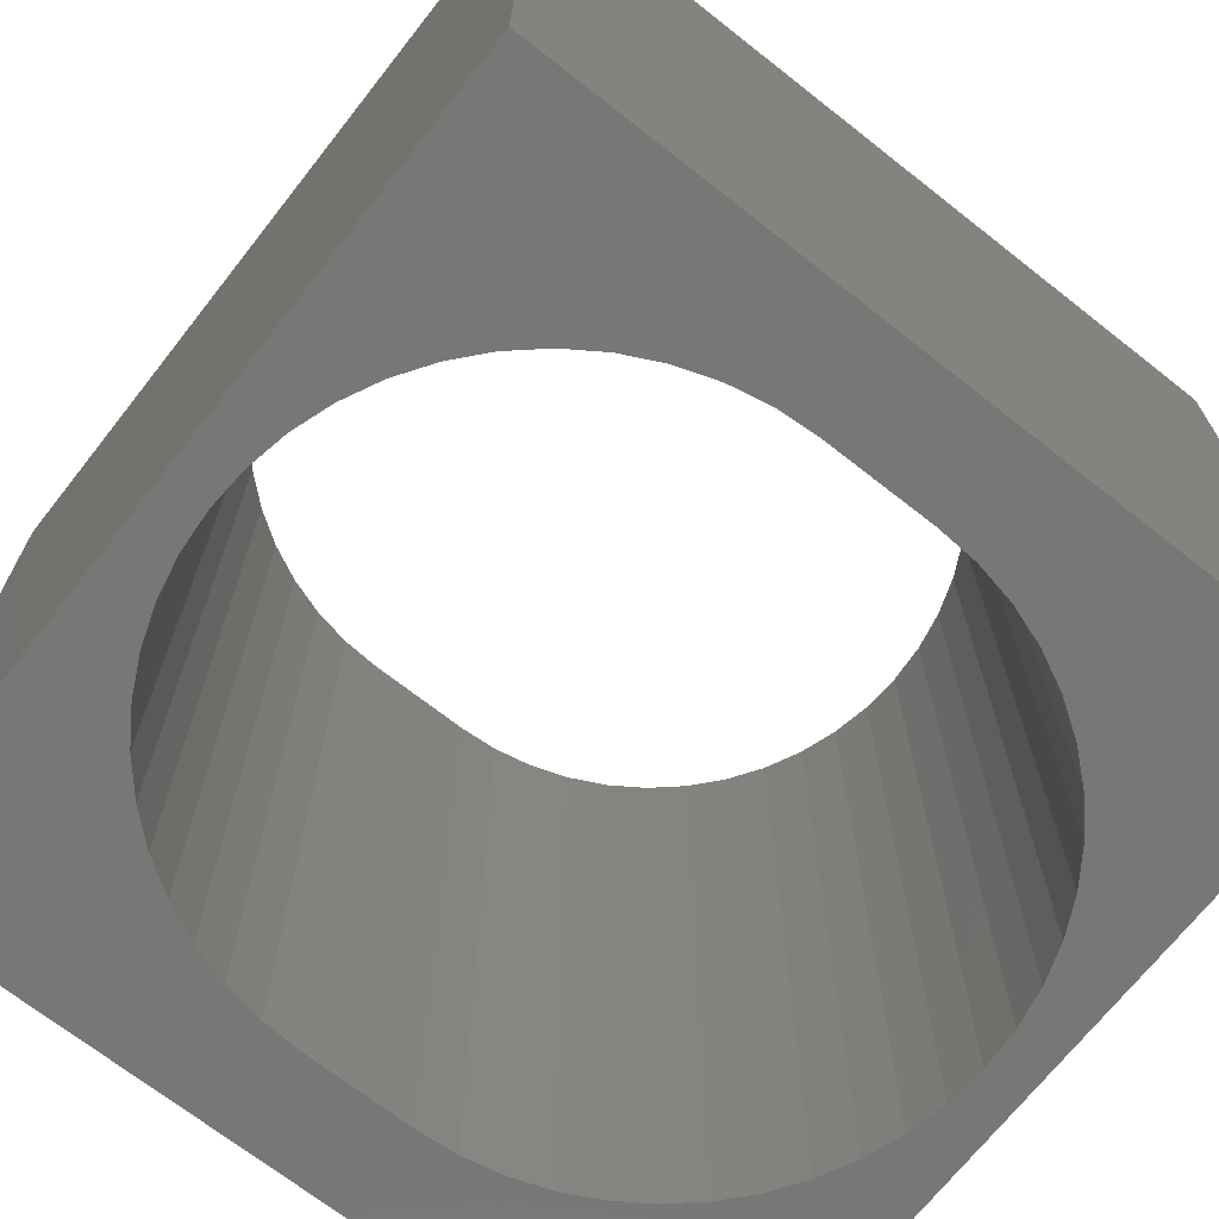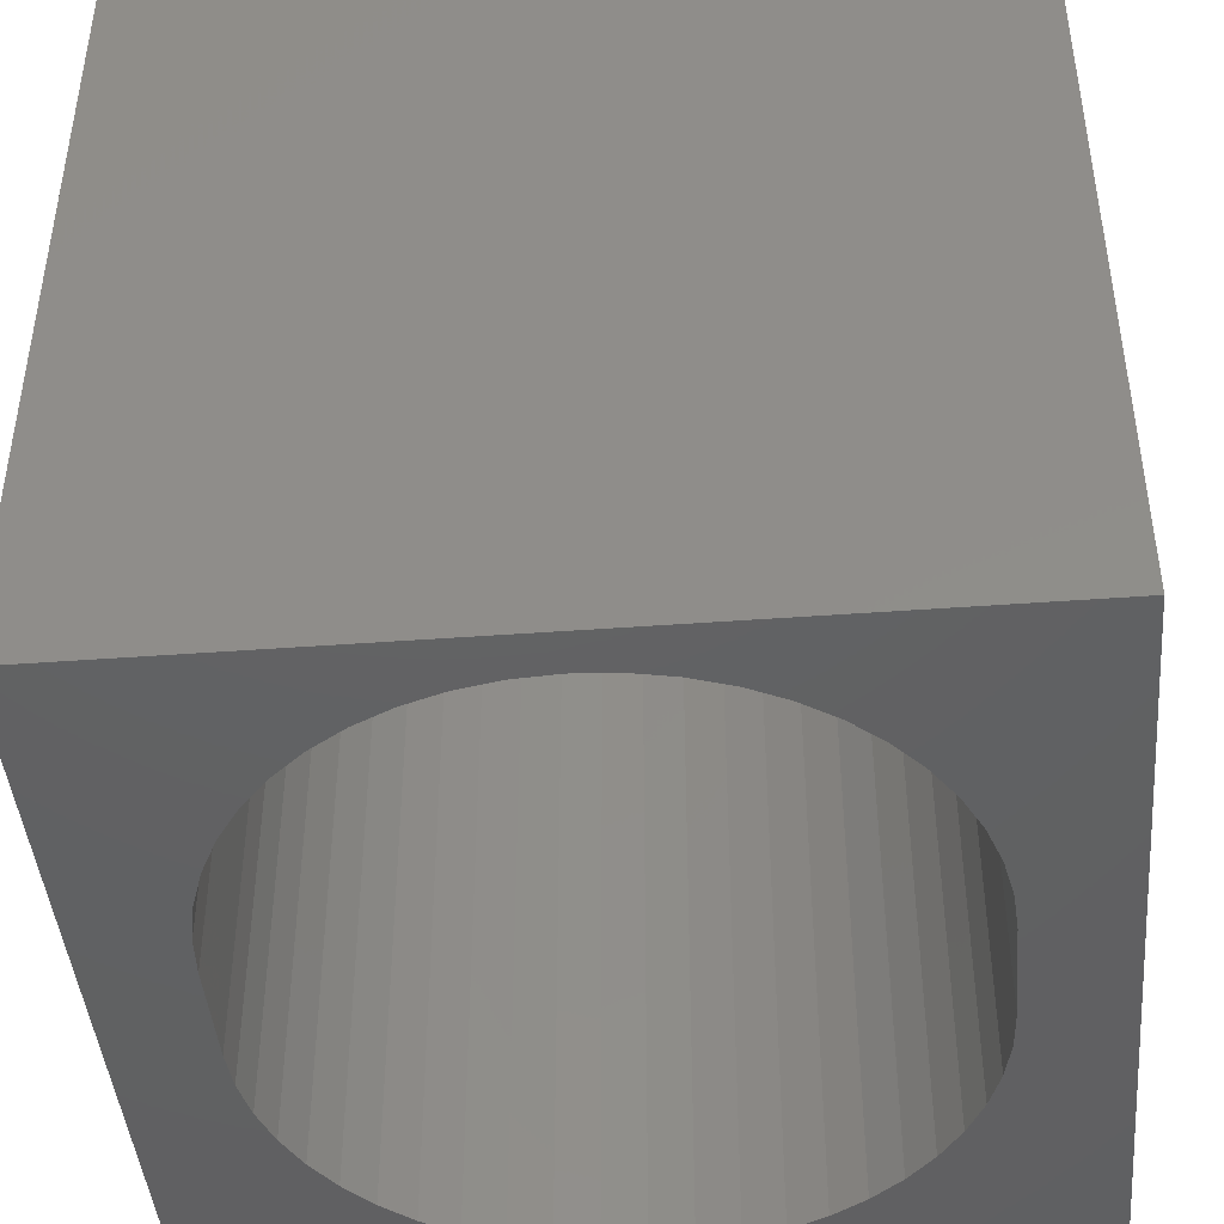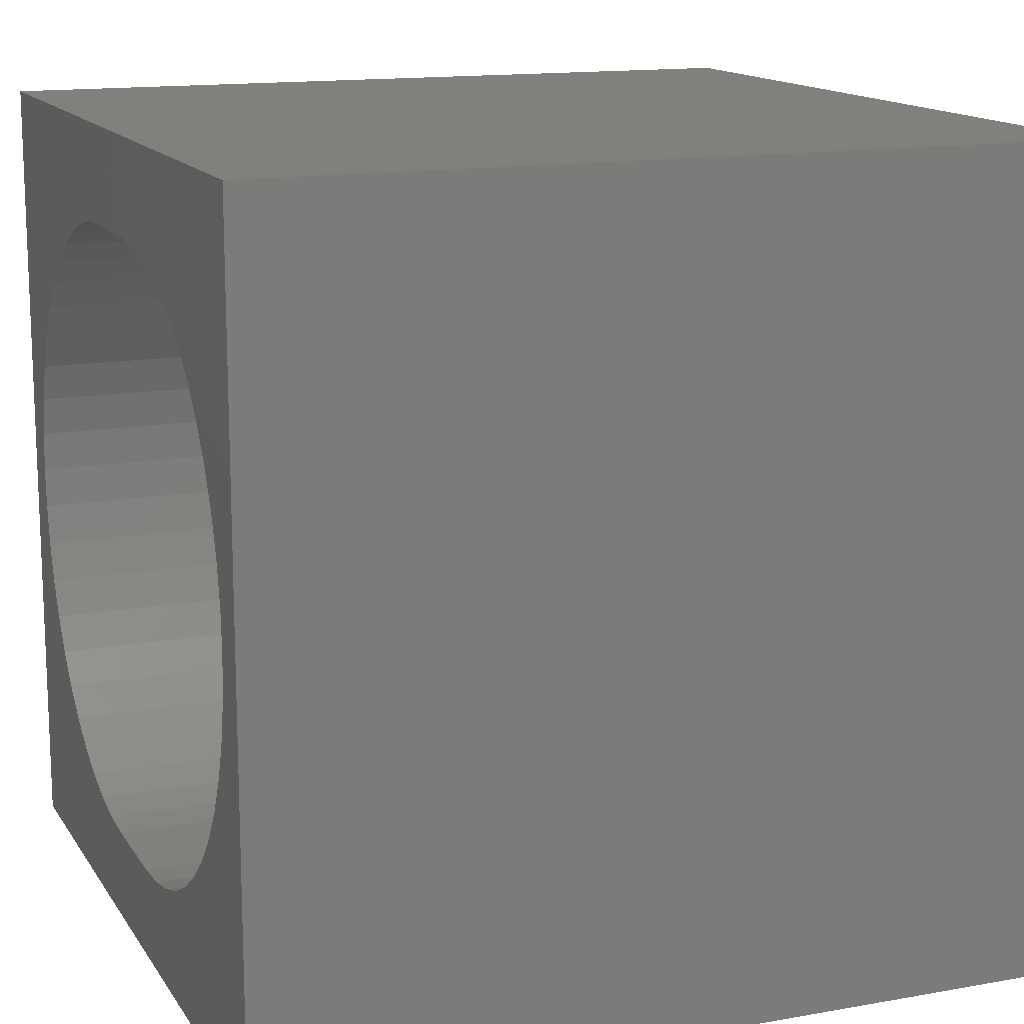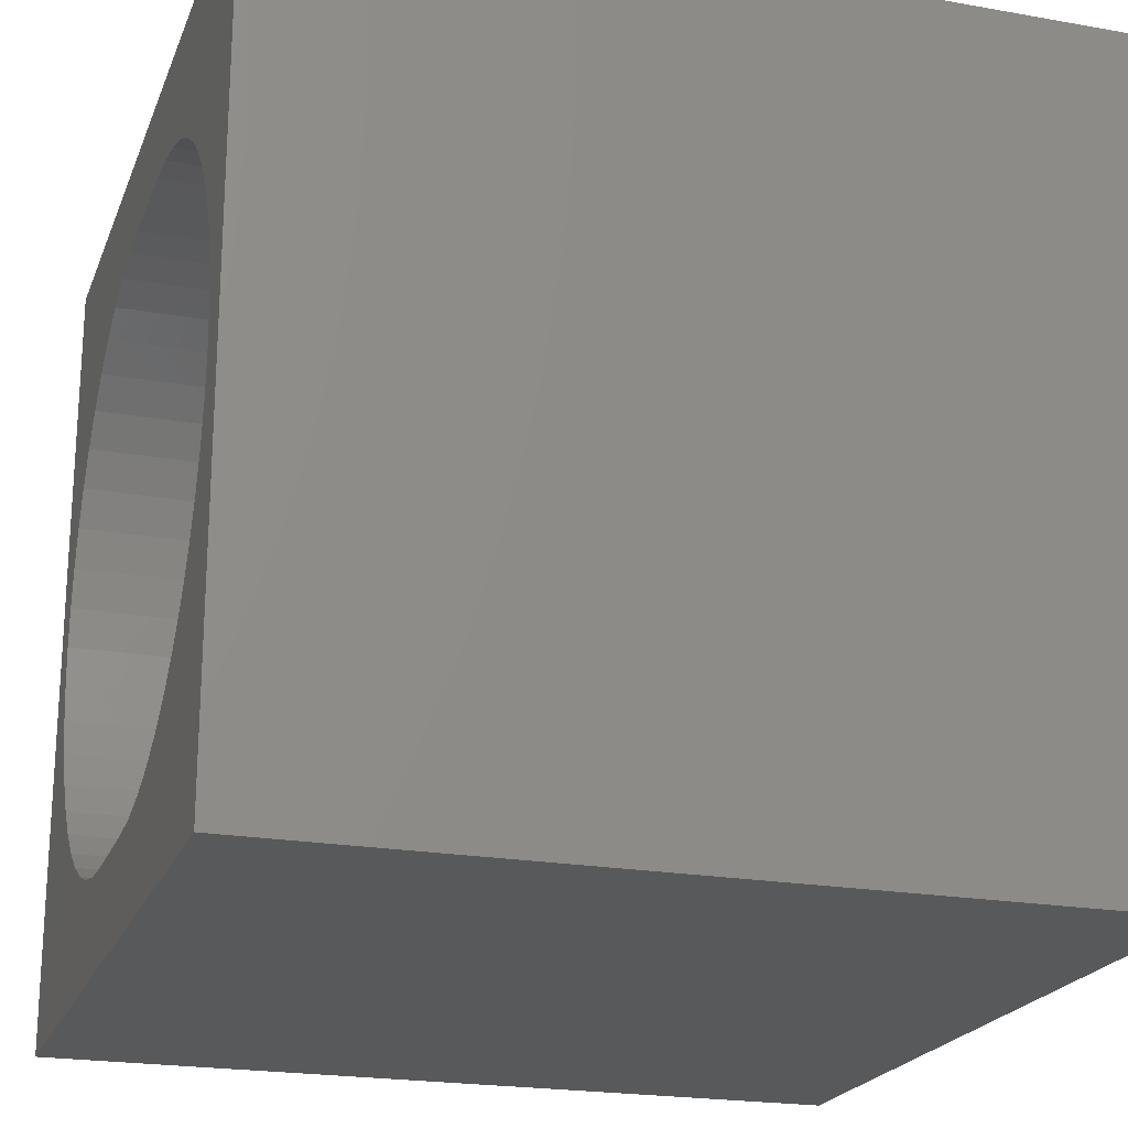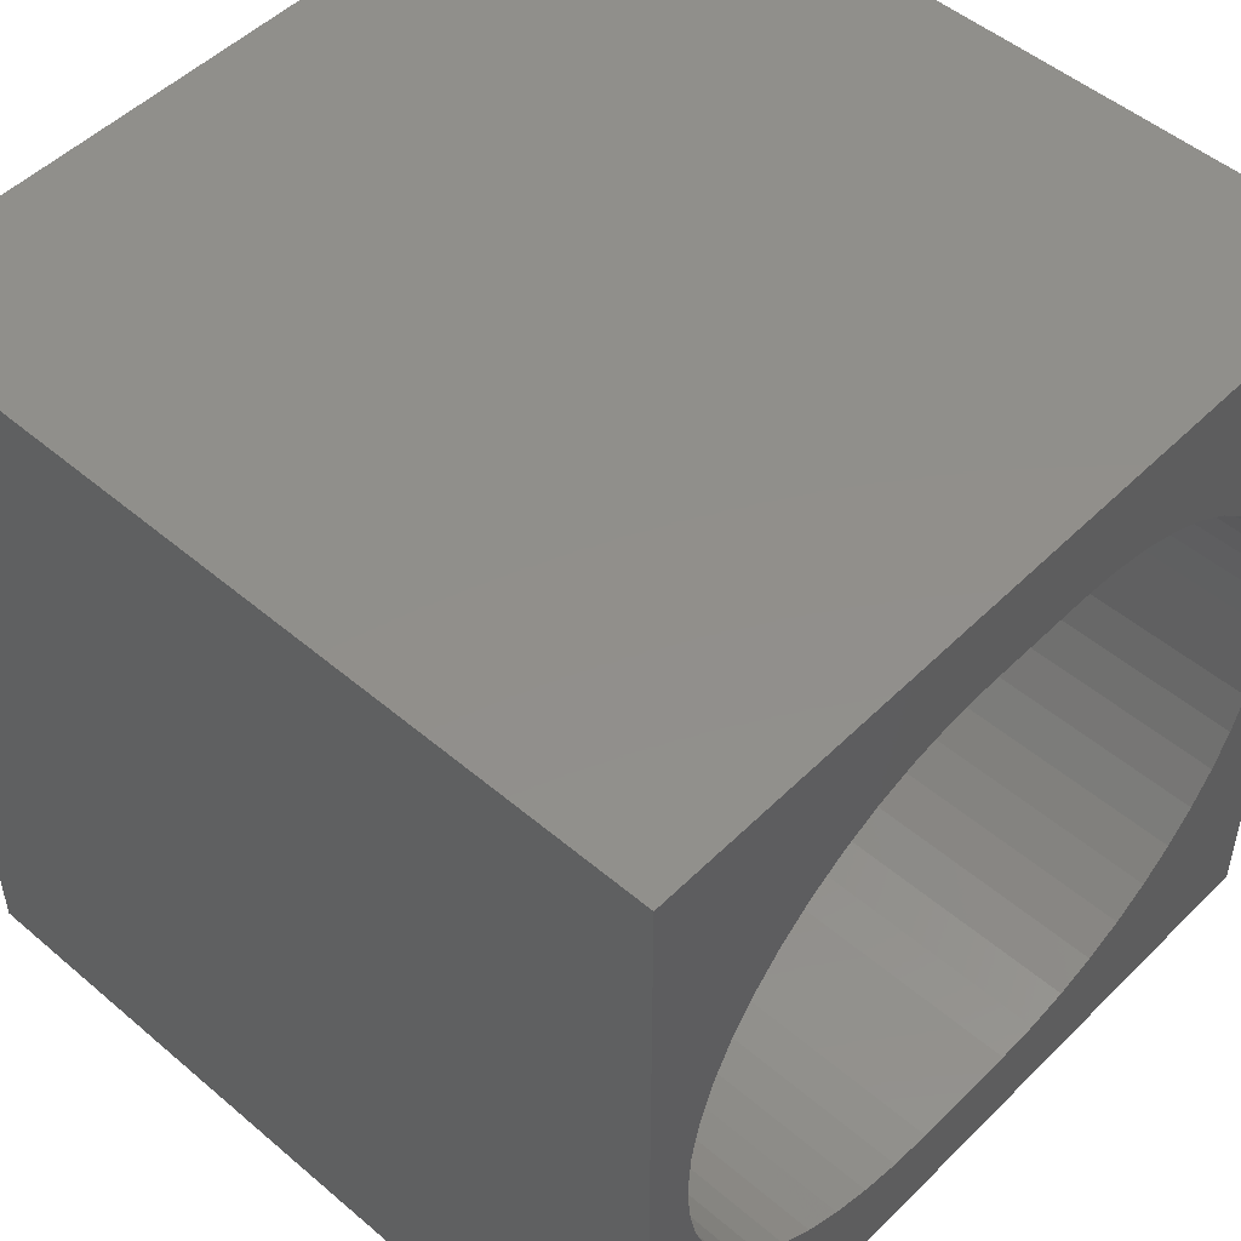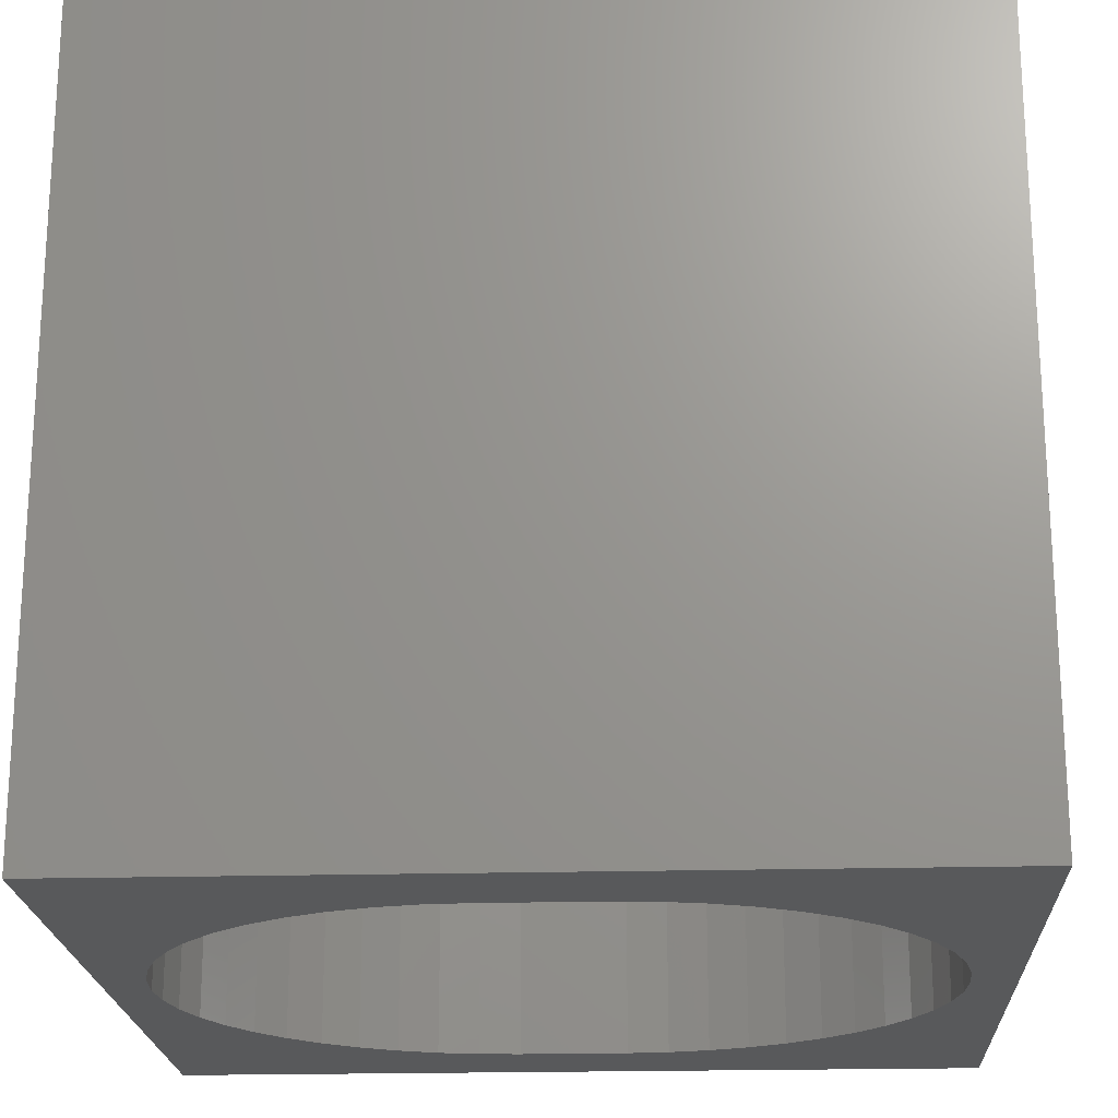
<metadata>
{"format":"stl","ext":"stl","renderer":"f3d","projection":"perspective","resolution":1024,"background":"white","views":[{"elev":-69.8,"azim":-38.2,"up":"+Z"},{"elev":-43.8,"azim":95.0,"up":"+Z"},{"elev":14.3,"azim":-111.4,"up":"+Y"},{"elev":-21.4,"azim":72.5,"up":"+Y"},{"elev":50.5,"azim":132.9,"up":"+Y"},{"elev":-20.6,"azim":2.8,"up":"+Z"}]}
</metadata>
<code>
# stl→obj: 108 verts, 216 faces
v 0 10 10
v 0 10 0
v 0 0 10
v 0 0 0
v 8.359 7.697 10
v 8.689 7.321 10
v 10 10 10
v 6.642 8.689 10
v 7.116 8.528 10
v 2.009 8.028 10
v 2.426 8.306 10
v 7.566 8.306 10
v 7.982 8.028 10
v 8.967 6.904 10
v 9.189 6.455 10
v 9.35 5.981 10
v 9.448 5.489 10
v 9.48 4.99 10
v 10 0 10
v 2.426 1.673 10
v 2.009 1.951 10
v 1.633 2.282 10
v 1.302 2.658 10
v 2.875 8.528 10
v 3.349 8.689 10
v 3.841 8.786 10
v 7.116 1.451 10
v 6.642 1.29 10
v 3.841 1.193 10
v 3.349 1.29 10
v 2.875 1.451 10
v 1.024 3.075 10
v 0.8026 3.524 10
v 0.6416 3.998 10
v 9.448 4.49 10
v 9.35 3.998 10
v 9.189 3.524 10
v 8.967 3.075 10
v 8.689 2.658 10
v 8.359 2.282 10
v 7.982 1.951 10
v 7.566 1.673 10
v 0.6416 5.981 10
v 0.8026 6.455 10
v 1.024 6.904 10
v 4.341 8.819 10
v 5.651 8.819 10
v 6.151 8.786 10
v 0.5439 4.49 10
v 0.5111 4.99 10
v 0.5439 5.489 10
v 1.302 7.321 10
v 1.633 7.697 10
v 6.151 1.193 10
v 5.651 1.16 10
v 4.341 1.16 10
v 10 10 0
v 10 0 0
v 8.359 7.697 0
v 7.982 8.028 0
v 9.448 5.489 0
v 9.35 5.981 0
v 9.189 6.455 0
v 8.967 6.904 0
v 8.689 7.321 0
v 7.566 8.306 0
v 7.116 8.528 0
v 6.642 8.689 0
v 1.633 2.282 0
v 2.009 1.951 0
v 2.426 1.673 0
v 3.841 8.786 0
v 3.349 8.689 0
v 2.875 8.528 0
v 2.426 8.306 0
v 0.6416 3.998 0
v 0.8026 3.524 0
v 2.009 8.028 0
v 1.633 7.697 0
v 1.302 7.321 0
v 1.024 6.904 0
v 0.8026 6.455 0
v 0.6416 5.981 0
v 0.5439 5.489 0
v 0.5111 4.99 0
v 0.5439 4.49 0
v 1.024 3.075 0
v 1.302 2.658 0
v 6.151 8.786 0
v 5.651 8.819 0
v 4.341 8.819 0
v 2.875 1.451 0
v 3.349 1.29 0
v 3.841 1.193 0
v 9.48 4.99 0
v 9.448 4.49 0
v 6.642 1.29 0
v 7.116 1.451 0
v 7.566 1.673 0
v 7.982 1.951 0
v 4.341 1.16 0
v 5.651 1.16 0
v 6.151 1.193 0
v 8.359 2.282 0
v 8.689 2.658 0
v 8.967 3.075 0
v 9.189 3.524 0
v 9.35 3.998 0
f 1 2 3
f 3 2 4
f 5 6 7
f 8 9 7
f 10 11 1
f 9 12 7
f 7 12 13
f 7 13 5
f 6 14 7
f 7 14 15
f 7 15 16
f 16 17 7
f 7 17 18
f 7 18 19
f 20 21 3
f 3 21 22
f 3 22 23
f 11 24 1
f 1 24 25
f 1 25 26
f 19 27 28
f 29 30 3
f 3 30 31
f 3 31 20
f 23 32 3
f 3 32 33
f 3 33 34
f 18 35 19
f 19 35 36
f 19 36 37
f 37 38 19
f 19 38 39
f 19 39 40
f 40 41 19
f 19 41 42
f 19 42 27
f 43 44 1
f 1 44 45
f 26 46 1
f 1 46 47
f 1 47 7
f 7 47 48
f 7 48 8
f 34 49 3
f 3 49 50
f 3 50 1
f 1 50 51
f 1 51 43
f 45 52 1
f 1 52 53
f 1 53 10
f 28 54 19
f 19 54 55
f 19 55 3
f 3 55 56
f 3 56 29
f 57 7 58
f 58 7 19
f 59 60 57
f 61 62 57
f 57 62 63
f 63 64 57
f 57 64 65
f 57 65 59
f 60 66 57
f 57 66 67
f 57 67 68
f 69 70 4
f 4 70 71
f 72 73 2
f 2 73 74
f 2 74 75
f 4 76 77
f 75 78 2
f 2 78 79
f 2 79 80
f 80 81 2
f 2 81 82
f 2 82 83
f 83 84 2
f 2 84 85
f 2 85 4
f 4 85 86
f 4 86 76
f 77 87 4
f 4 87 88
f 4 88 69
f 68 89 57
f 57 89 90
f 57 90 2
f 2 90 91
f 2 91 72
f 71 92 4
f 4 92 93
f 4 93 94
f 61 57 95
f 95 57 58
f 95 58 96
f 97 98 58
f 58 98 99
f 58 99 100
f 94 101 4
f 4 101 102
f 4 102 58
f 58 102 103
f 58 103 97
f 100 104 58
f 58 104 105
f 58 105 106
f 106 107 58
f 58 107 108
f 58 108 96
f 7 57 1
f 1 57 2
f 58 19 4
f 4 19 3
f 91 46 26
f 91 26 72
f 72 26 25
f 72 25 73
f 73 25 24
f 73 24 74
f 74 24 11
f 74 11 75
f 75 11 10
f 75 10 78
f 78 10 53
f 78 53 79
f 79 53 52
f 79 52 80
f 80 52 45
f 80 45 81
f 81 45 44
f 81 44 82
f 82 44 43
f 82 43 83
f 83 43 51
f 83 51 84
f 84 51 50
f 84 50 85
f 85 50 49
f 85 49 86
f 86 49 34
f 86 34 76
f 76 34 33
f 76 33 77
f 77 33 32
f 77 32 87
f 87 32 23
f 87 23 88
f 88 23 22
f 88 22 69
f 69 22 21
f 69 21 70
f 70 21 20
f 70 20 71
f 71 20 31
f 71 31 92
f 92 31 30
f 92 30 93
f 93 30 29
f 93 29 94
f 94 29 56
f 94 56 101
f 91 90 46
f 46 90 47
f 102 55 54
f 102 54 103
f 103 54 28
f 103 28 97
f 97 28 27
f 97 27 98
f 98 27 42
f 98 42 99
f 99 42 41
f 99 41 100
f 100 41 40
f 100 40 104
f 104 40 39
f 104 39 105
f 105 39 38
f 105 38 106
f 106 38 37
f 106 37 107
f 107 37 36
f 107 36 108
f 108 36 35
f 108 35 96
f 96 35 18
f 96 18 95
f 95 18 17
f 95 17 61
f 61 17 16
f 61 16 62
f 62 16 15
f 62 15 63
f 63 15 14
f 63 14 64
f 64 14 6
f 64 6 65
f 65 6 5
f 65 5 59
f 59 5 13
f 59 13 60
f 60 13 12
f 60 12 66
f 66 12 9
f 66 9 67
f 67 9 8
f 67 8 68
f 68 8 48
f 68 48 89
f 89 48 47
f 89 47 90
f 102 101 55
f 55 101 56

</code>
